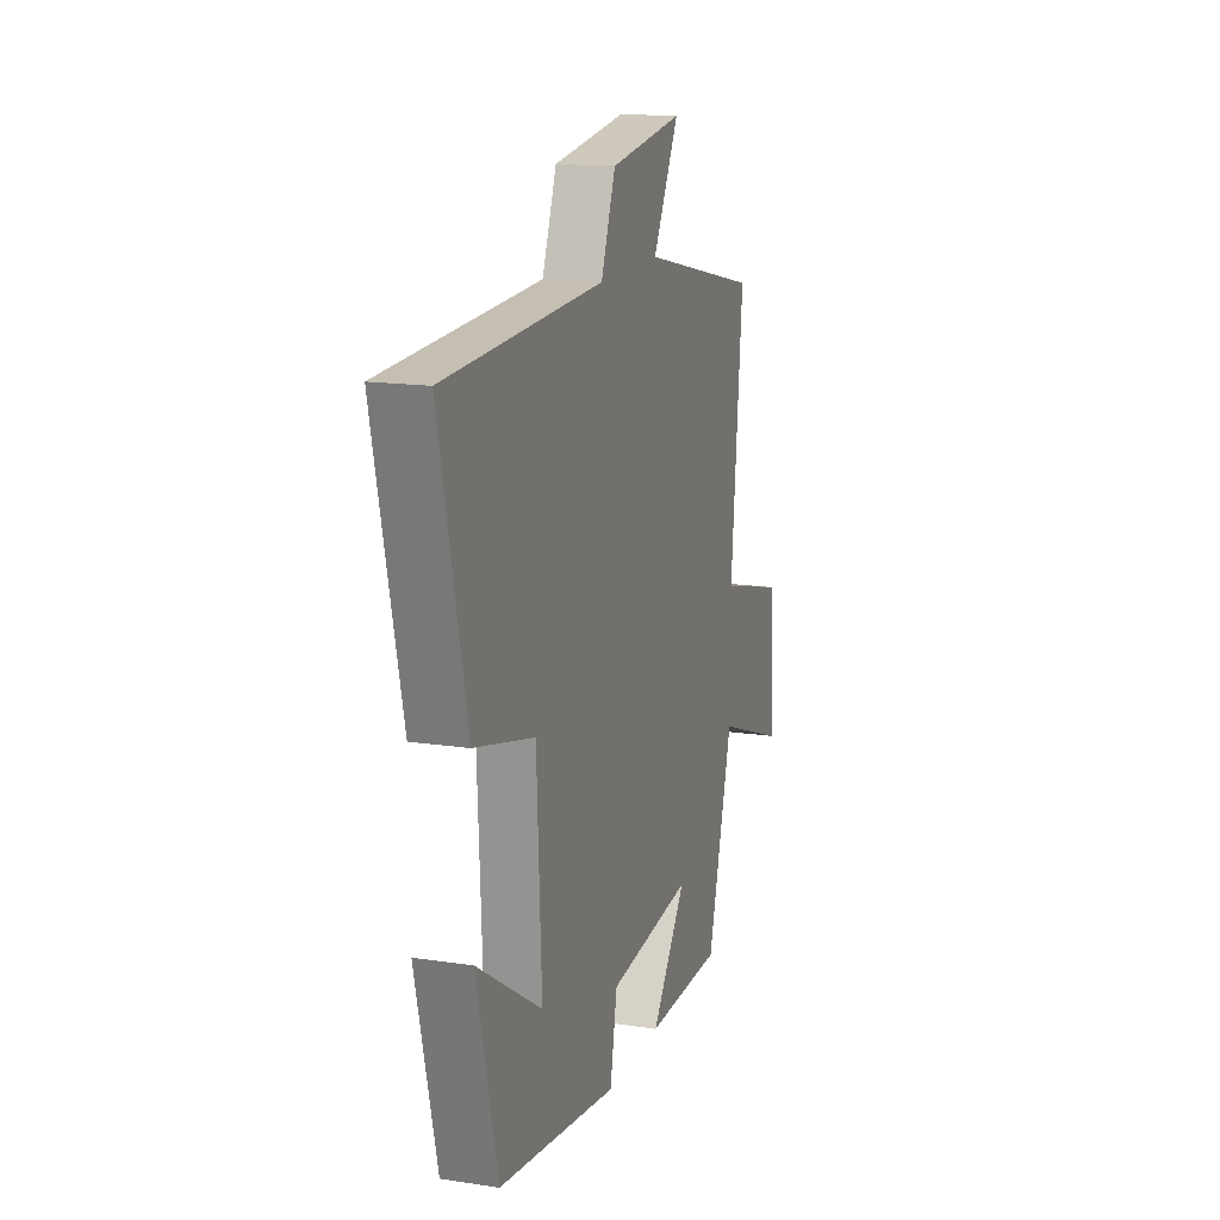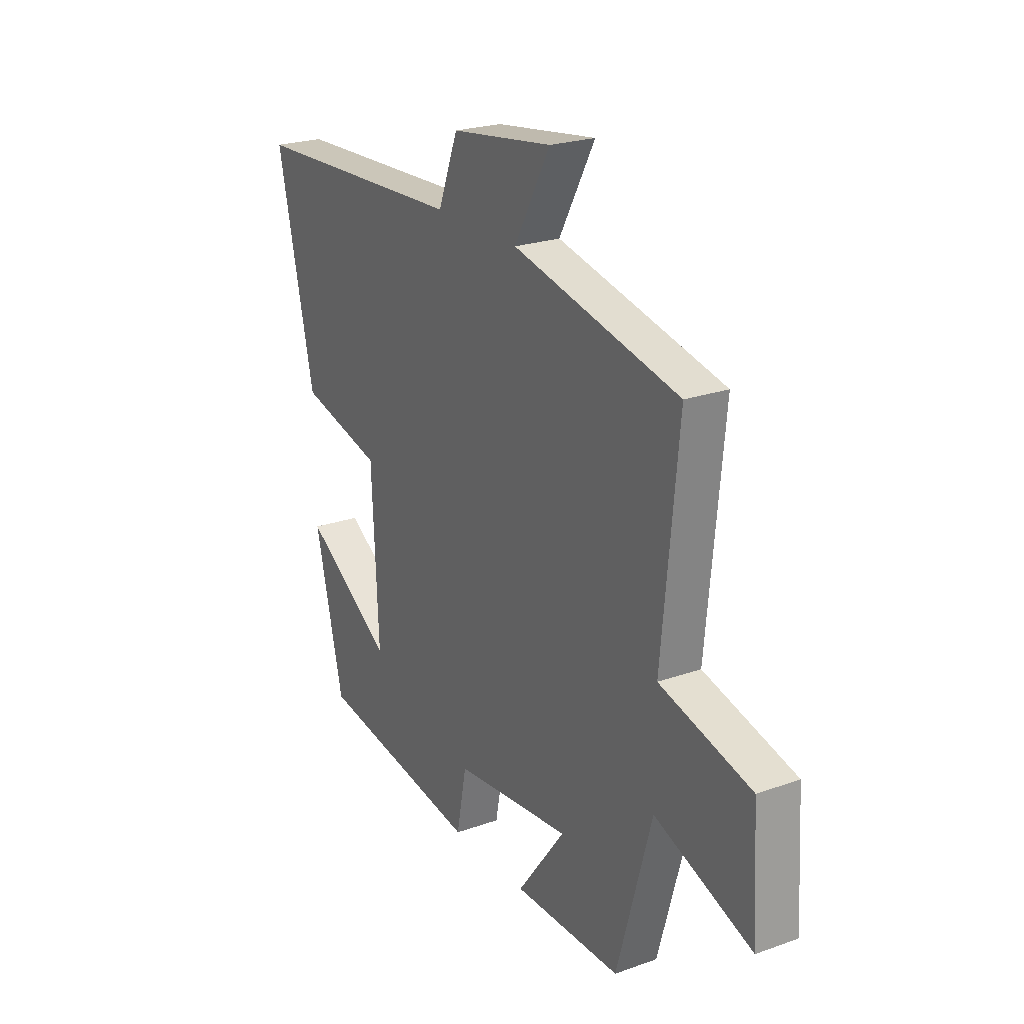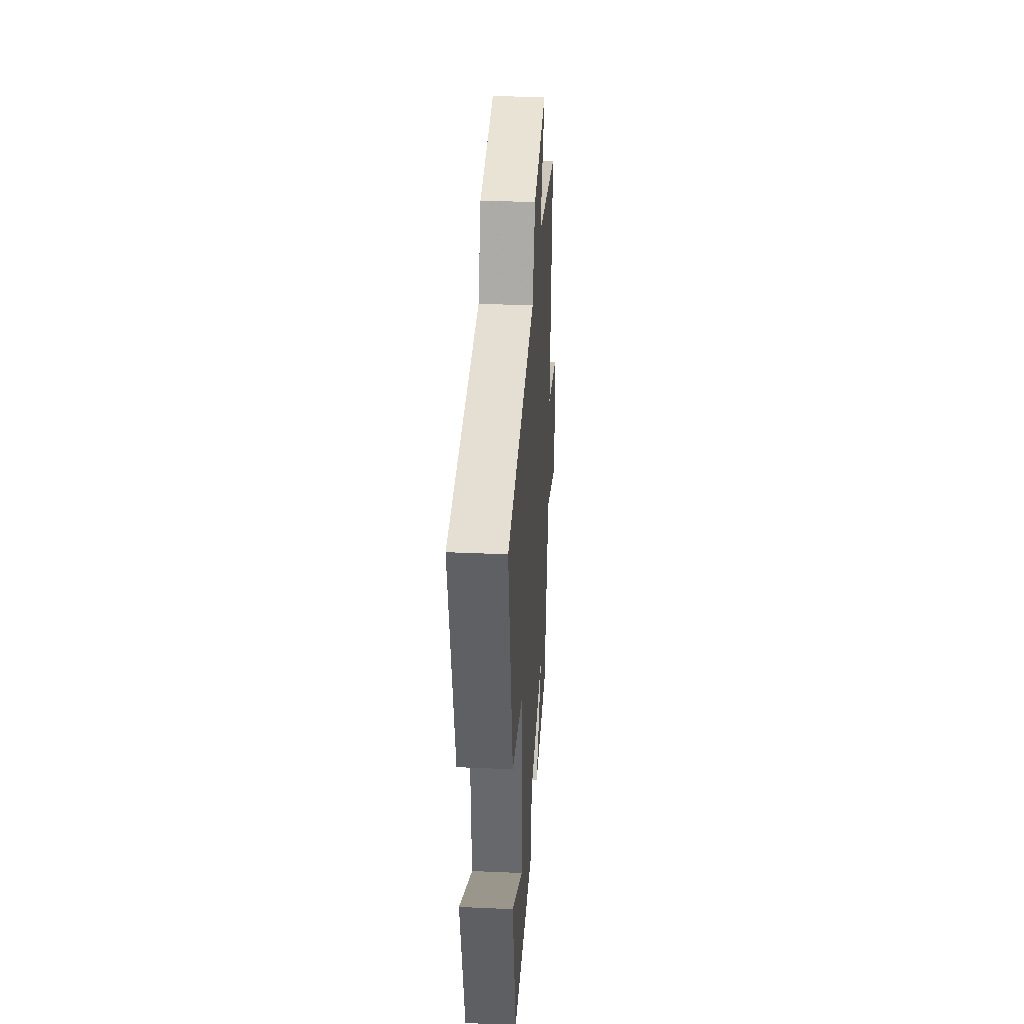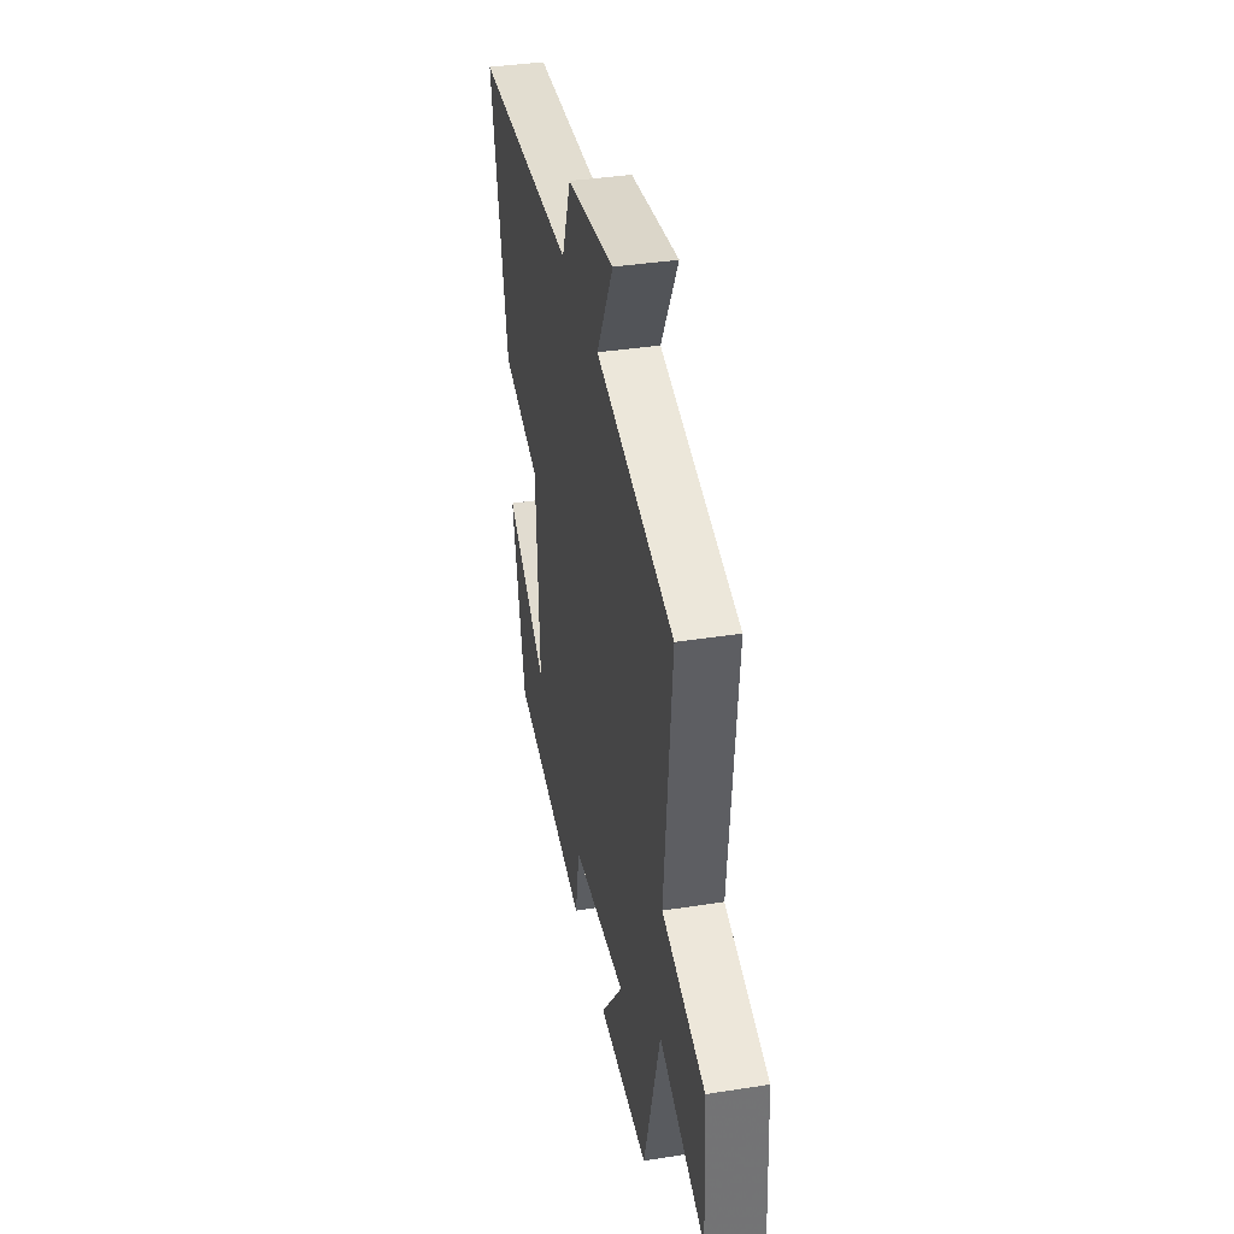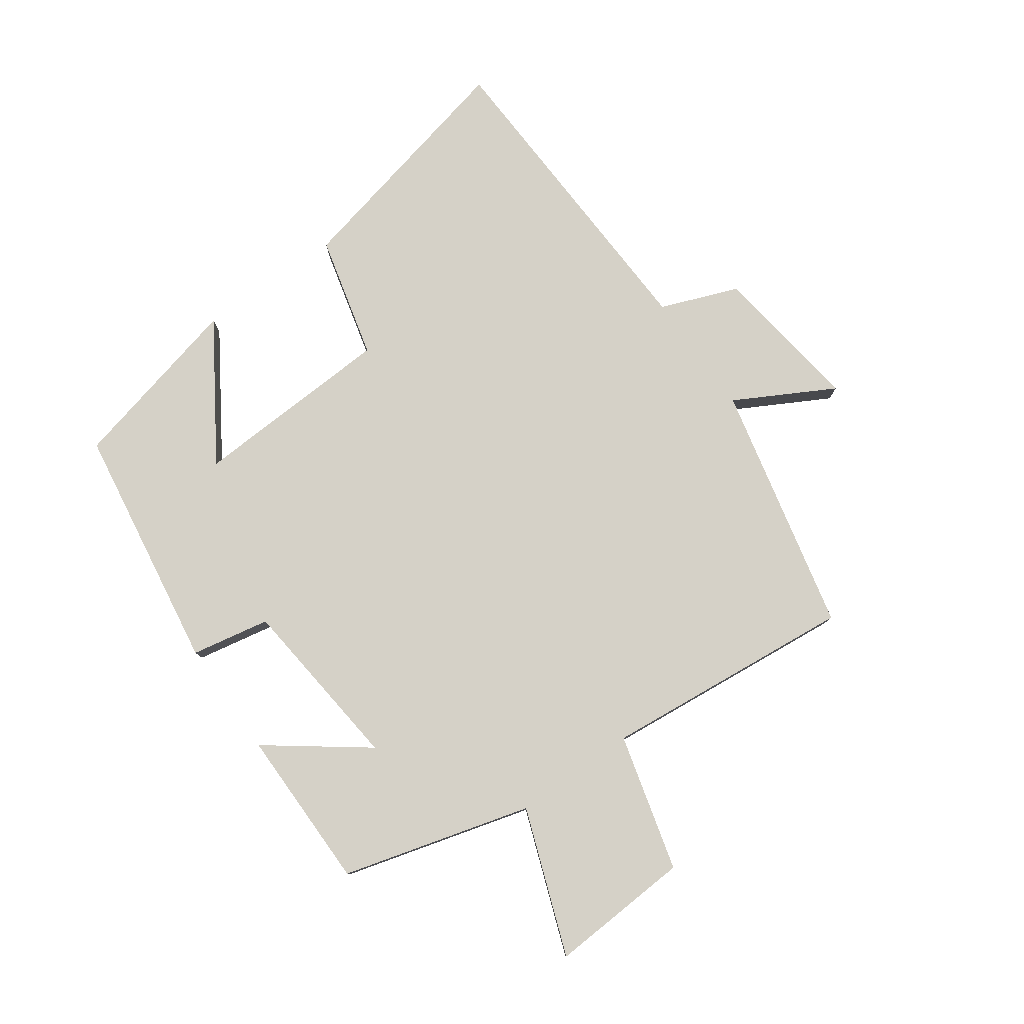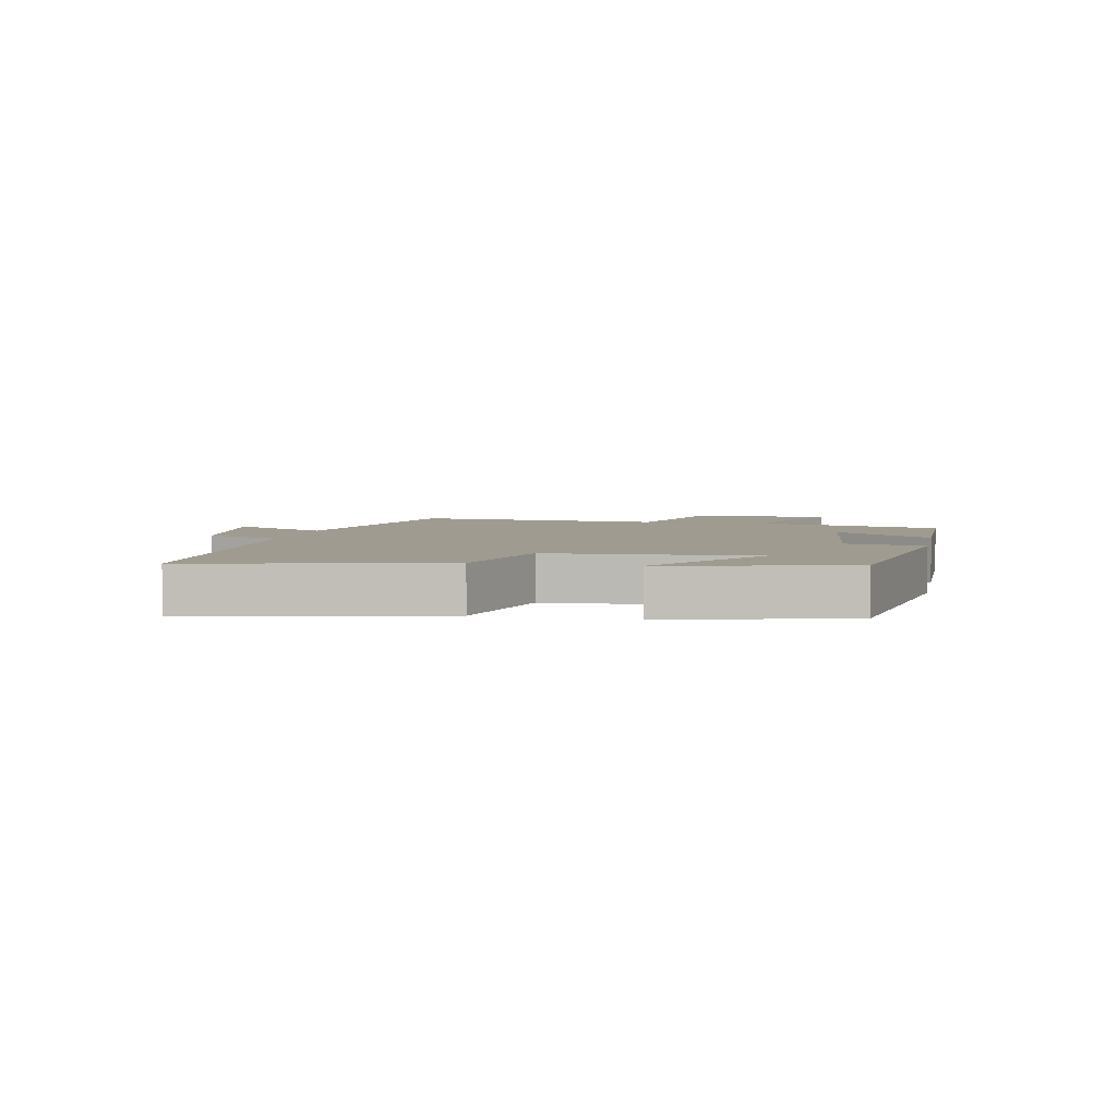
<metadata>
{"format":"obj","ext":"obj","renderer":"f3d","projection":"perspective","resolution":1024,"background":"white","views":[{"elev":15.4,"azim":107.8,"up":"+Z"},{"elev":23.4,"azim":-120.9,"up":"+Z"},{"elev":34.5,"azim":93.4,"up":"+Z"},{"elev":38.0,"azim":-101.3,"up":"+Z"},{"elev":79.1,"azim":-125.4,"up":"+Y"},{"elev":4.2,"azim":101.6,"up":"+Y"}]}
</metadata>
<code>
v -0.539 0.07 0.41
v -0.139 0.07 0.5
v -0.225 0.07 0.658
v 0.019 0.07 0.624
v 0.067 0.07 0.5
v 0.589 0.07 0.477
v 0.5 0.07 0.086
v 0.301 0.07 0.036
v 0.285 0.07 -0.29
v 0.5 0.07 -0.152
v 0.431 0.07 -0.44
v 0.034 0.07 -0.5
v 0.01 0.07 -0.374
v -0.272 0.07 -0.344
v -0.156 0.07 -0.5
v -0.416 0.07 -0.499
v -0.5 0.07 -0.196
v -0.734 0.07 -0.282
v -0.72 0.07 -0.054
v -0.5 0.07 0.004
v -0.539 0 0.41
v -0.139 0 0.5
v -0.225 0 0.658
v 0.019 0 0.624
v 0.067 0 0.5
v 0.589 0 0.477
v 0.5 0 0.086
v 0.301 0 0.036
v 0.285 0 -0.29
v 0.5 0 -0.152
v 0.431 0 -0.44
v 0.034 0 -0.5
v 0.01 0 -0.374
v -0.272 0 -0.344
v -0.156 0 -0.5
v -0.416 0 -0.499
v -0.5 0 -0.196
v -0.734 0 -0.282
v -0.72 0 -0.054
v -0.5 0 0.004
f 17 18 19 20
f 16 17 20
f 16 20 1 2
f 14 15 16
f 14 16 2
f 13 14 2
f 12 13 2
f 9 10 11 12
f 8 9 12 2
f 5 6 7 8
f 5 8 2 3
f 3 4 5
f 40 39 38 37
f 40 37 36
f 22 21 40 36
f 36 35 34
f 22 36 34
f 22 34 33
f 22 33 32
f 32 31 30 29
f 22 32 29 28
f 28 27 26 25
f 23 22 28 25
f 25 24 23
f 1 21 22 2
f 2 22 23 3
f 3 23 24 4
f 4 24 25 5
f 5 25 26 6
f 6 26 27 7
f 7 27 28 8
f 8 28 29 9
f 9 29 30 10
f 10 30 31 11
f 11 31 32 12
f 12 32 33 13
f 13 33 34 14
f 14 34 35 15
f 15 35 36 16
f 16 36 37 17
f 17 37 38 18
f 18 38 39 19
f 19 39 40 20
f 20 40 21 1

</code>
